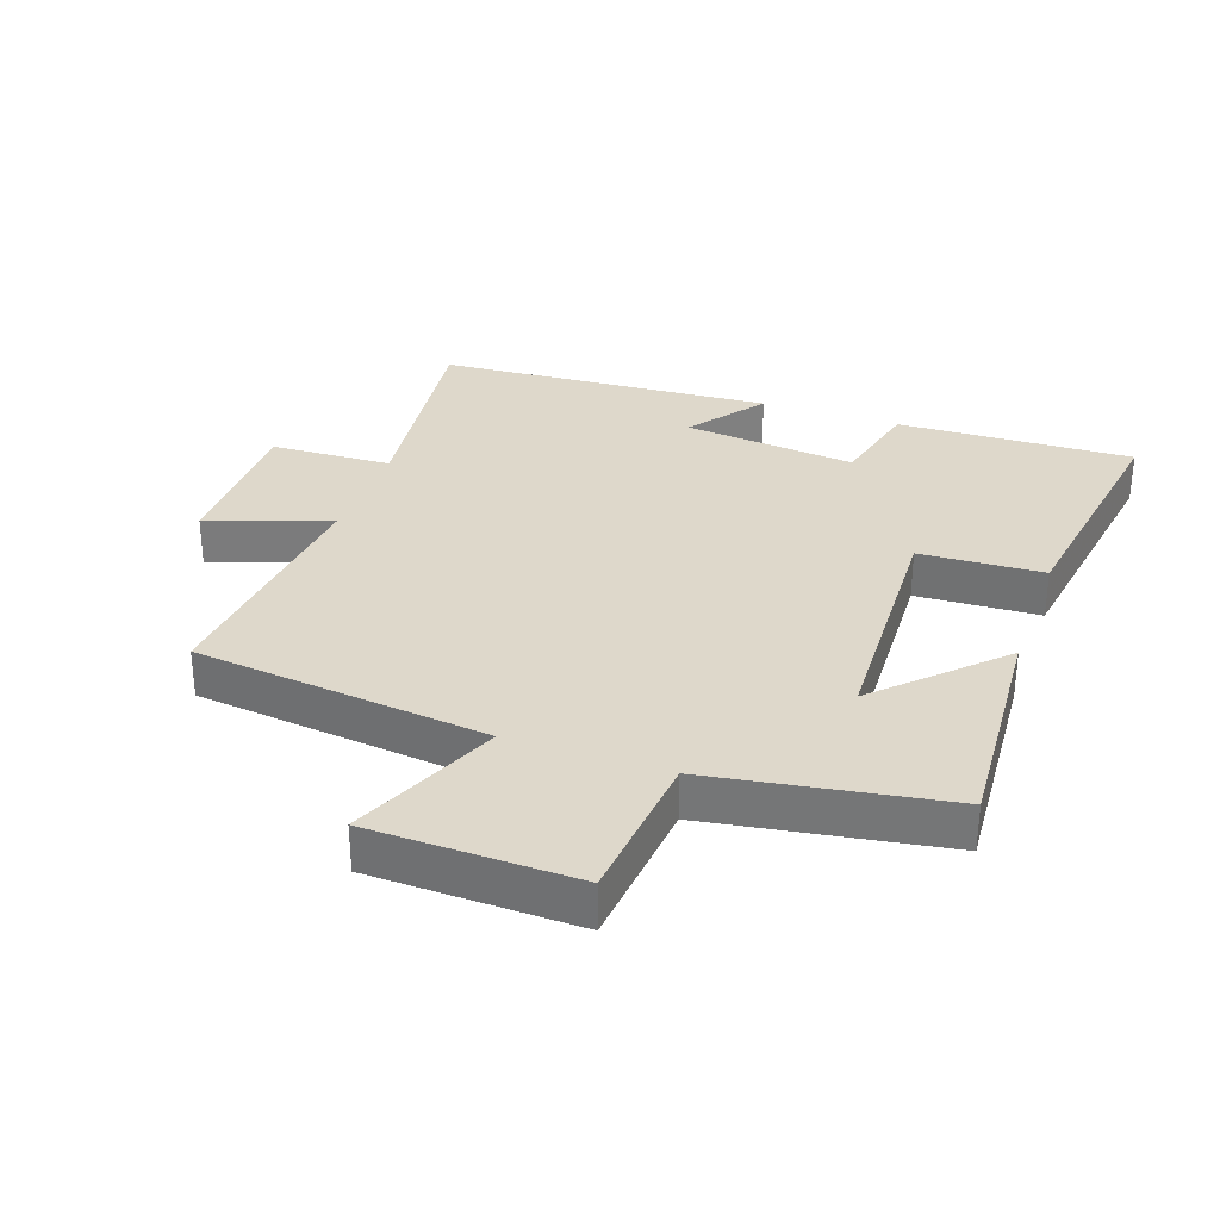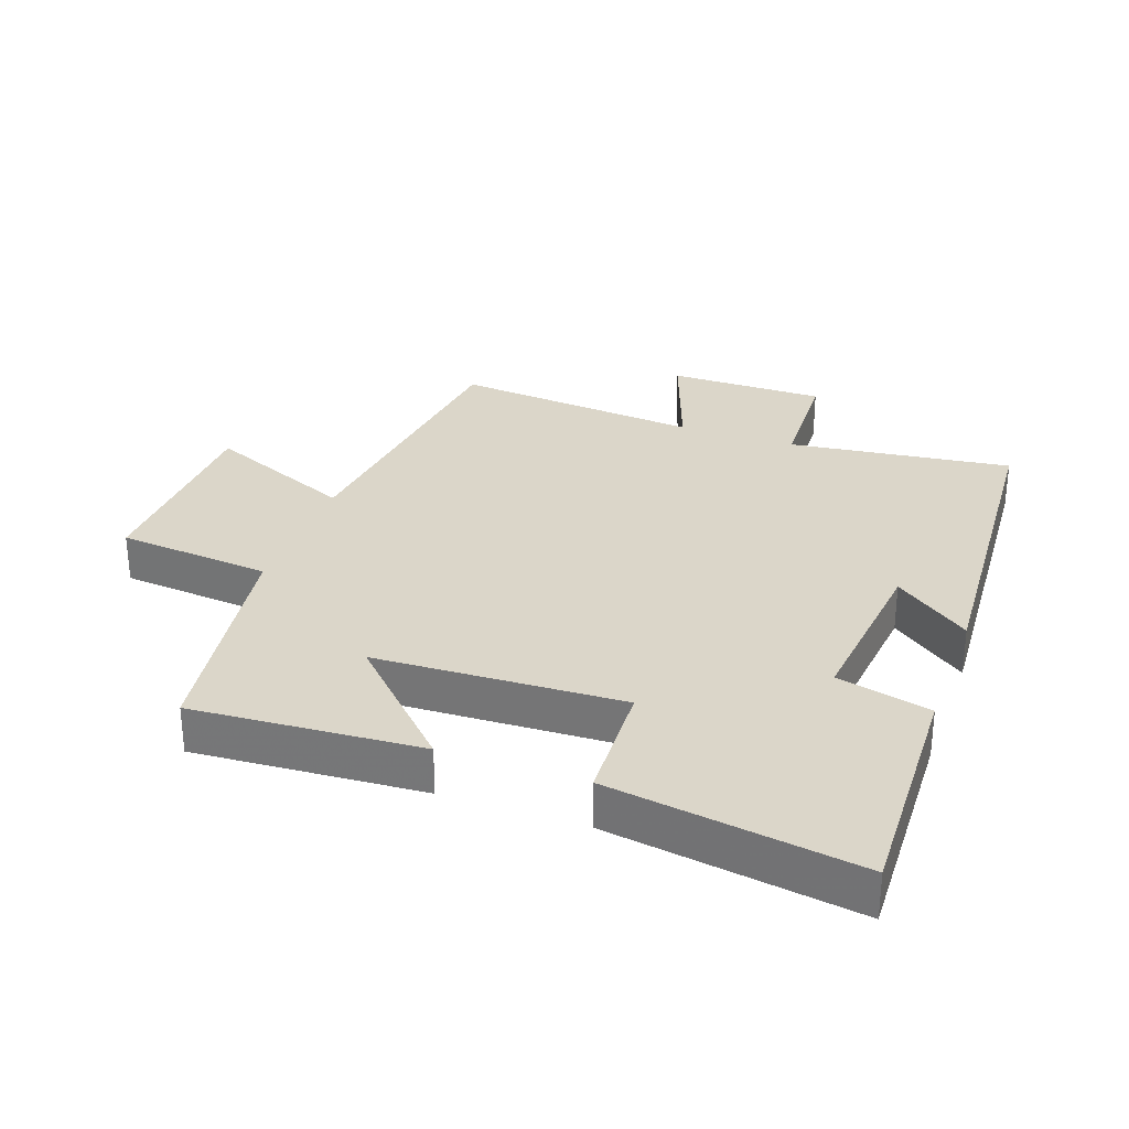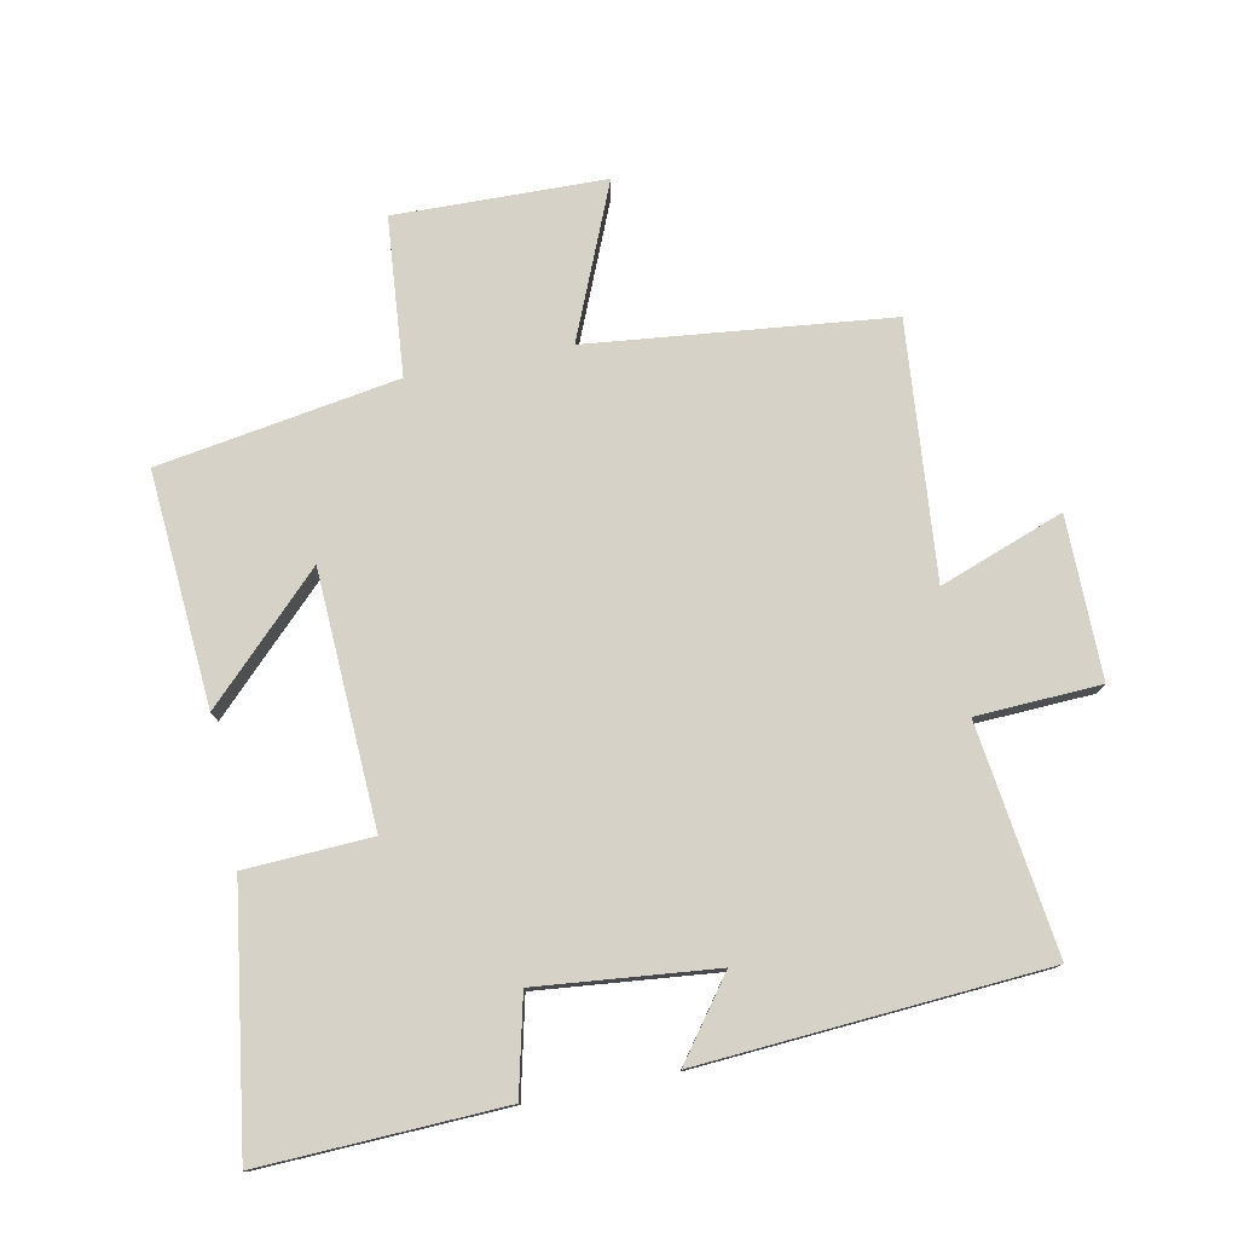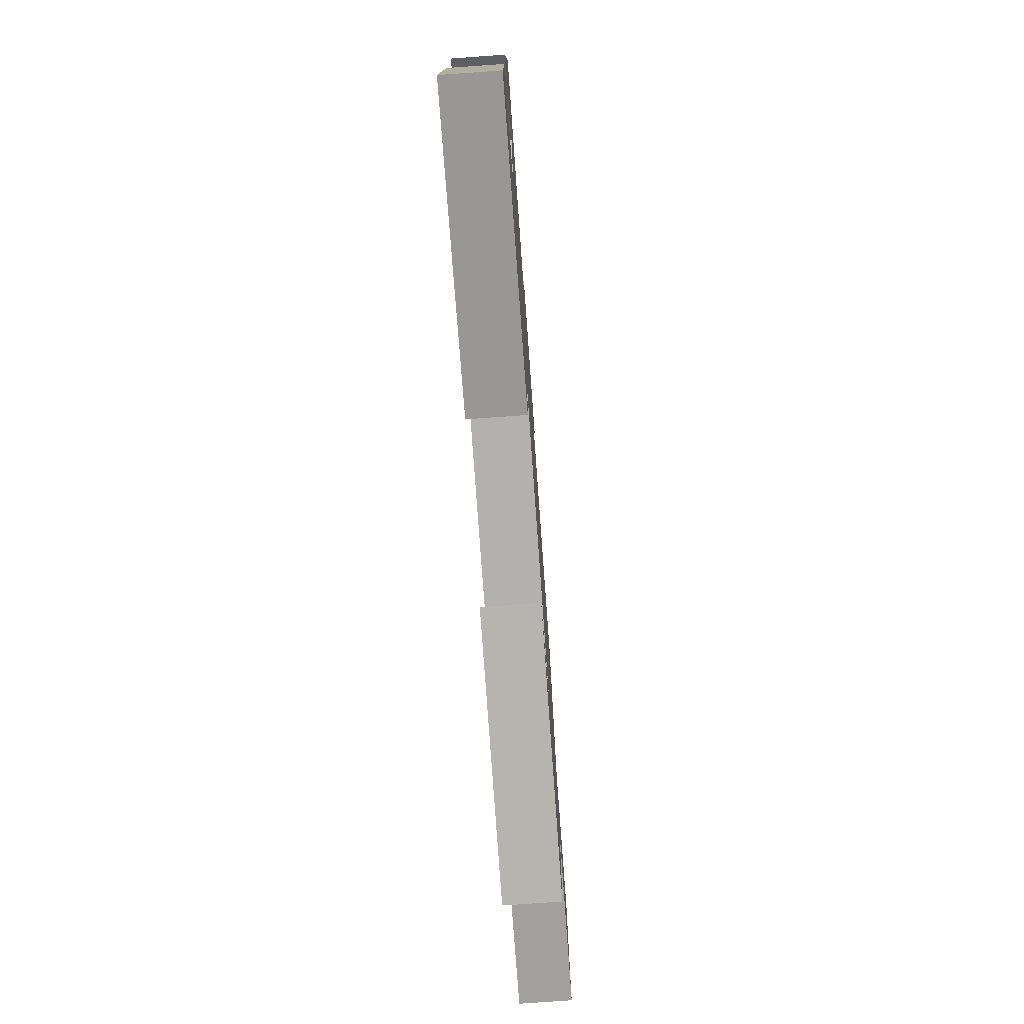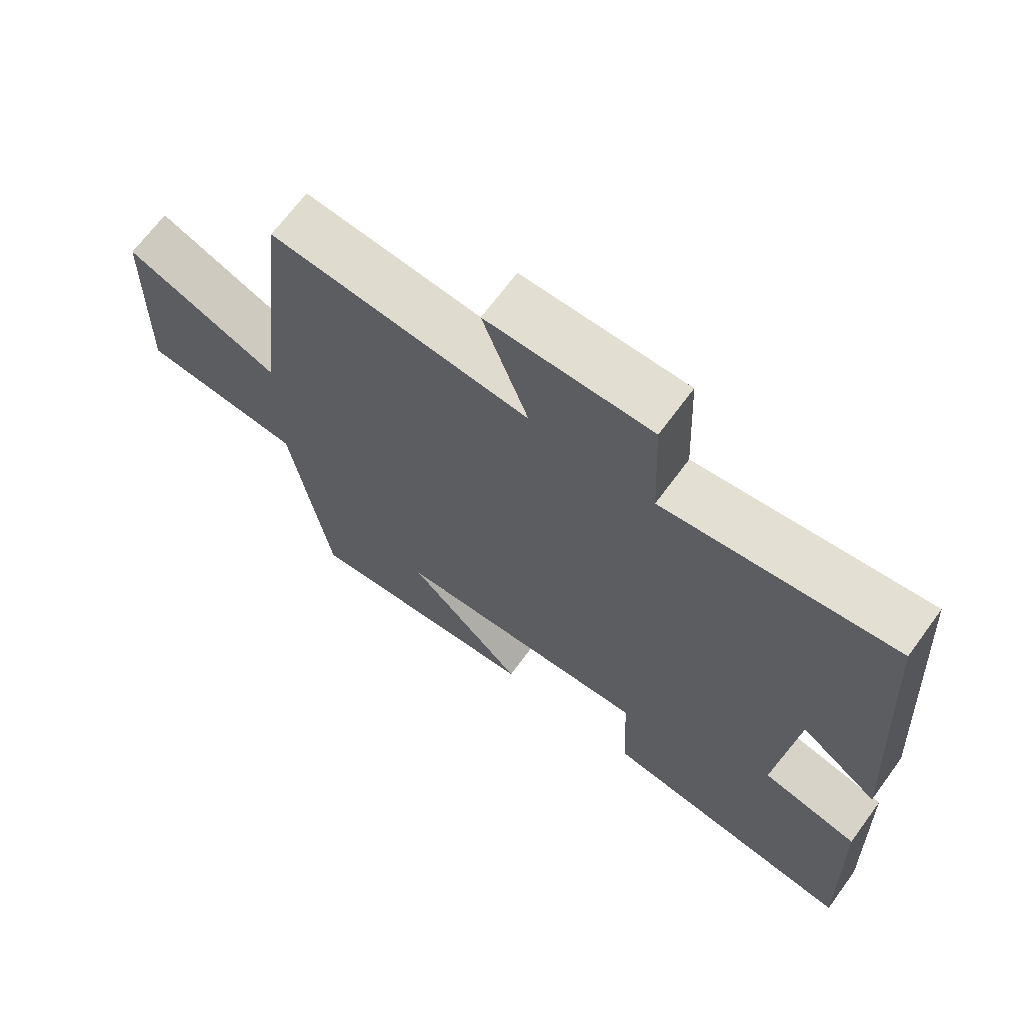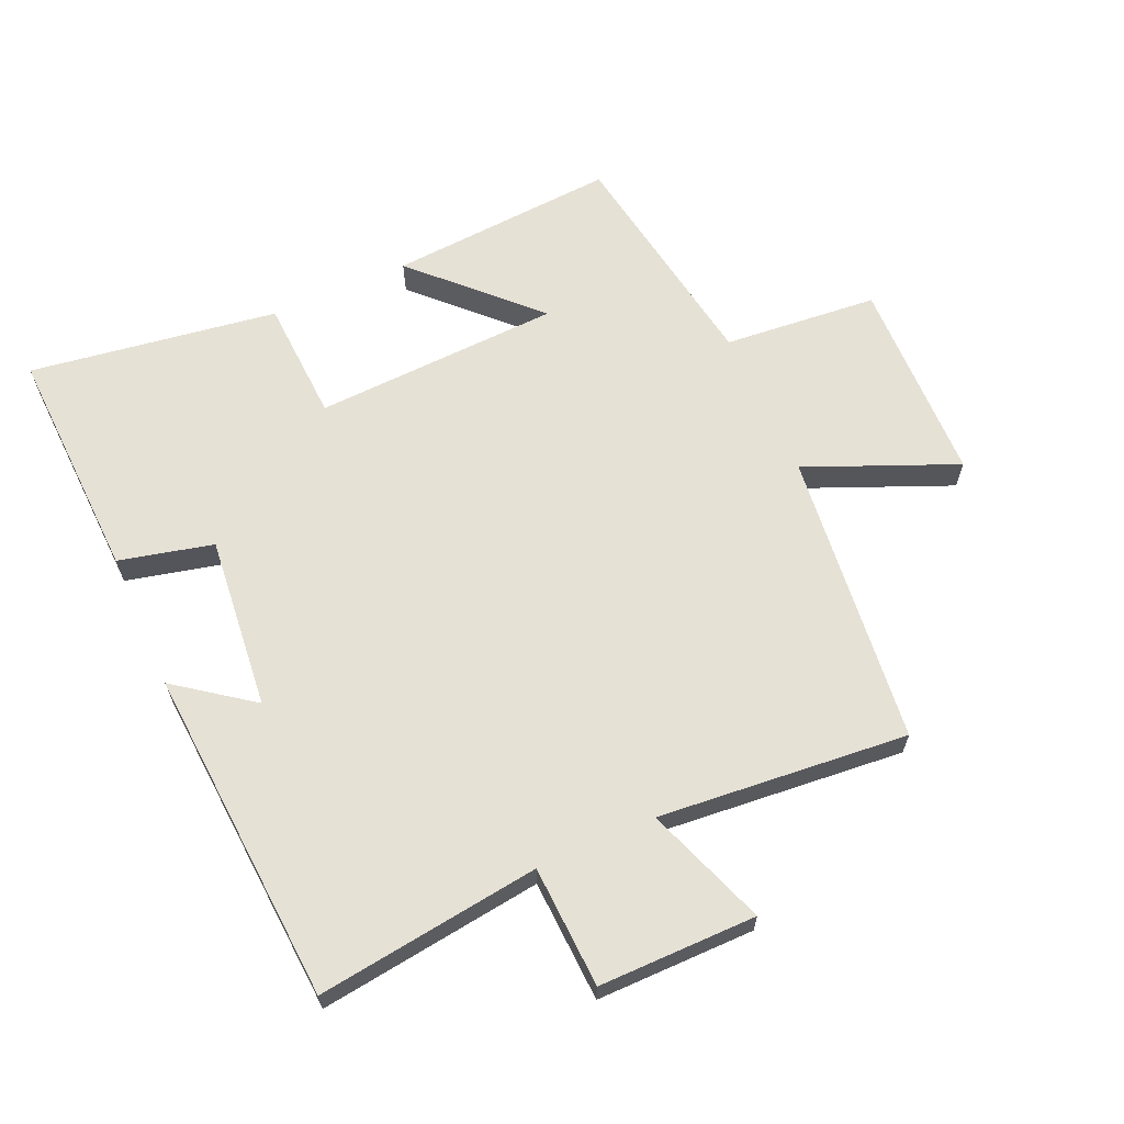
<metadata>
{"format":"obj","ext":"obj","renderer":"f3d","projection":"perspective","resolution":1024,"background":"white","views":[{"elev":31.6,"azim":109.3,"up":"+Y"},{"elev":29.8,"azim":-160.2,"up":"+Y"},{"elev":77.4,"azim":-101.5,"up":"+Y"},{"elev":-76.8,"azim":-85.9,"up":"+Z"},{"elev":67.8,"azim":-143.7,"up":"+Z"},{"elev":64.3,"azim":-24.1,"up":"+Y"}]}
</metadata>
<code>
v 0.449 0.07 0.536
v 0.5 0.07 0.081
v 0.731 0.07 0.179
v 0.739 0.07 -0.139
v 0.5 0.07 -0.161
v 0.442 0.07 -0.524
v 0.089 0.07 -0.5
v 0.262 0.07 -0.325
v -0.12 0.07 -0.309
v -0.129 0.07 -0.5
v -0.513 0.07 -0.558
v -0.5 0.07 -0.193
v -0.355 0.07 -0.158
v -0.383 0.07 0.11
v -0.5 0.07 0.023
v -0.466 0.07 0.544
v -0.121 0.07 0.5
v -0.113 0.07 0.688
v 0.131 0.07 0.688
v 0.063 0.07 0.5
v 0.449 0 0.536
v 0.5 0 0.081
v 0.731 0 0.179
v 0.739 0 -0.139
v 0.5 0 -0.161
v 0.442 0 -0.524
v 0.089 0 -0.5
v 0.262 0 -0.325
v -0.12 0 -0.309
v -0.129 0 -0.5
v -0.513 0 -0.558
v -0.5 0 -0.193
v -0.355 0 -0.158
v -0.383 0 0.11
v -0.5 0 0.023
v -0.466 0 0.544
v -0.121 0 0.5
v -0.113 0 0.688
v 0.131 0 0.688
v 0.063 0 0.5
f 17 18 19 20
f 14 15 16 17
f 13 14 17 20
f 10 11 12 13
f 9 10 13
f 8 9 13 20
f 5 6 7 8
f 5 8 20 1
f 2 3 4 5
f 1 2 5
f 40 39 38 37
f 37 36 35 34
f 40 37 34 33
f 33 32 31 30
f 33 30 29
f 40 33 29 28
f 28 27 26 25
f 21 40 28 25
f 25 24 23 22
f 25 22 21
f 1 21 22 2
f 2 22 23 3
f 3 23 24 4
f 4 24 25 5
f 5 25 26 6
f 6 26 27 7
f 7 27 28 8
f 8 28 29 9
f 9 29 30 10
f 10 30 31 11
f 11 31 32 12
f 12 32 33 13
f 13 33 34 14
f 14 34 35 15
f 15 35 36 16
f 16 36 37 17
f 17 37 38 18
f 18 38 39 19
f 19 39 40 20
f 20 40 21 1

</code>
